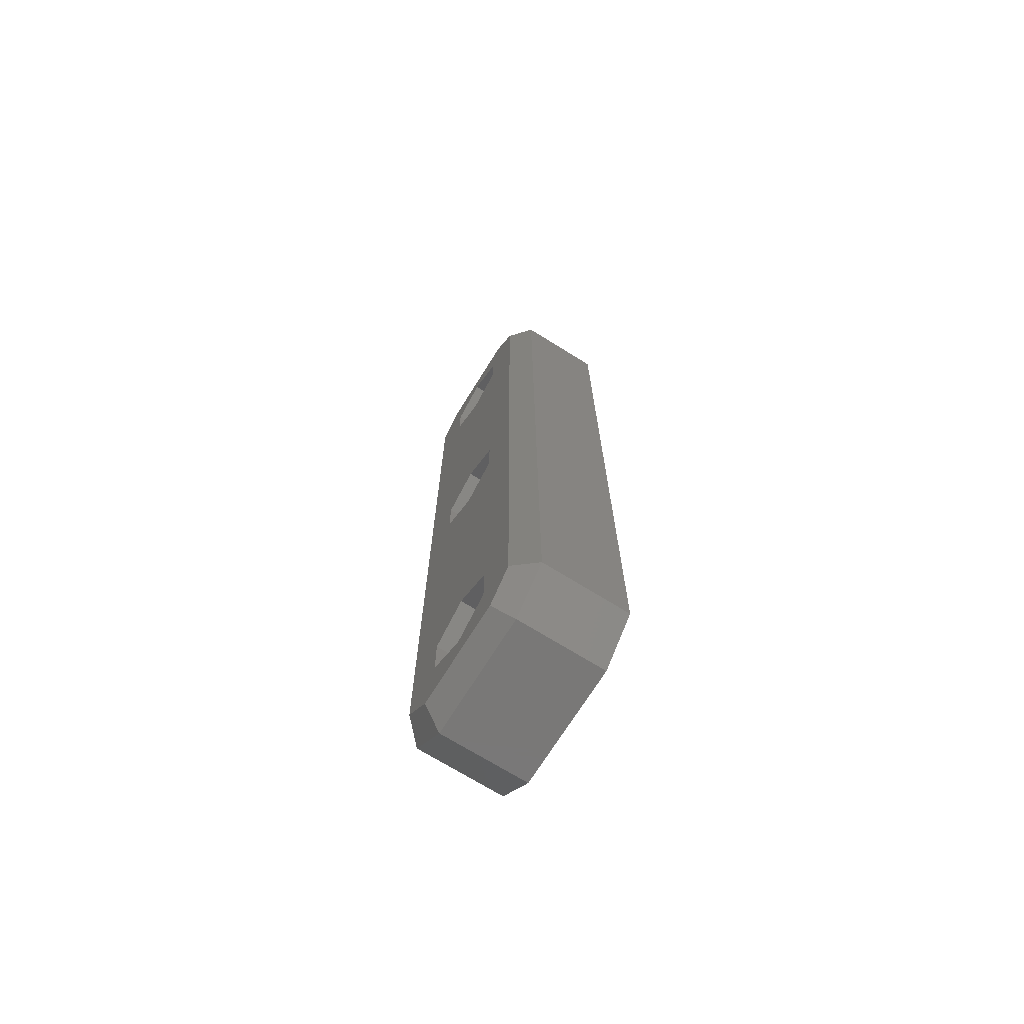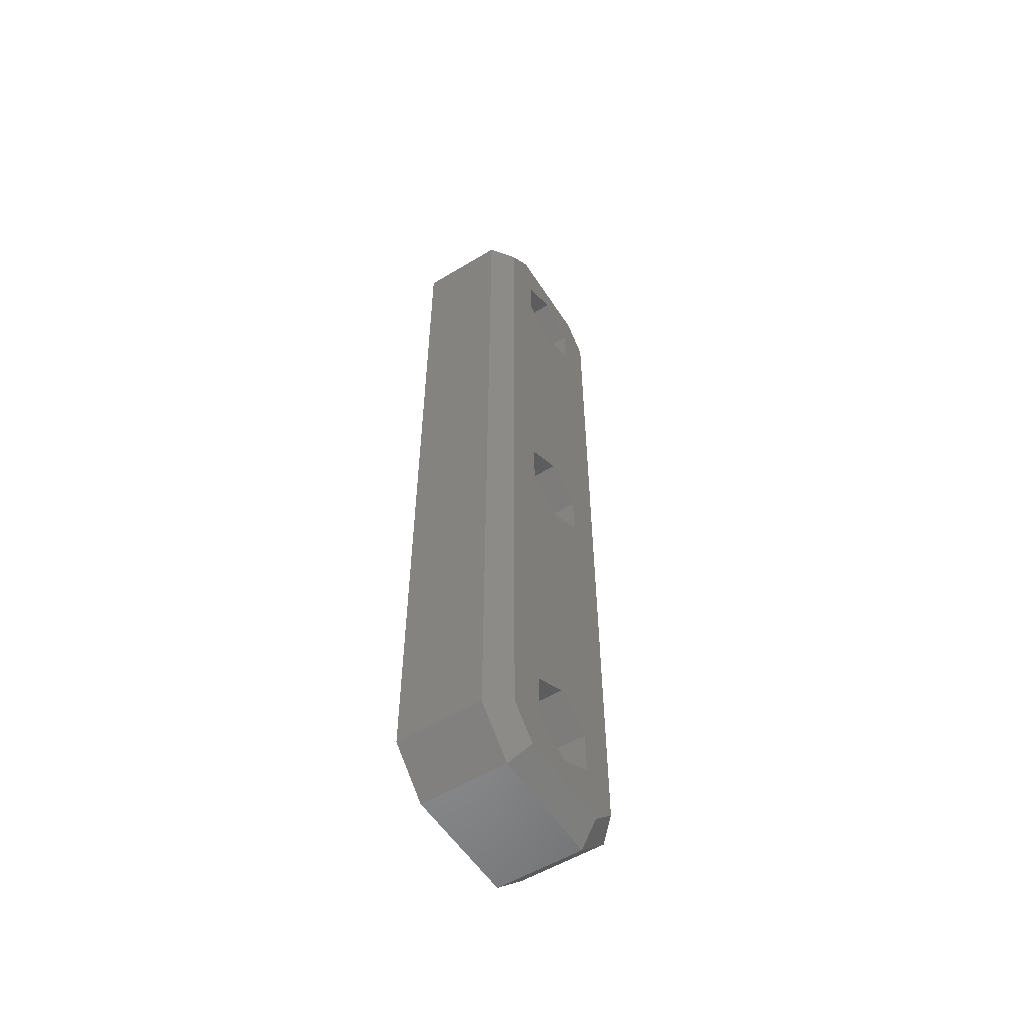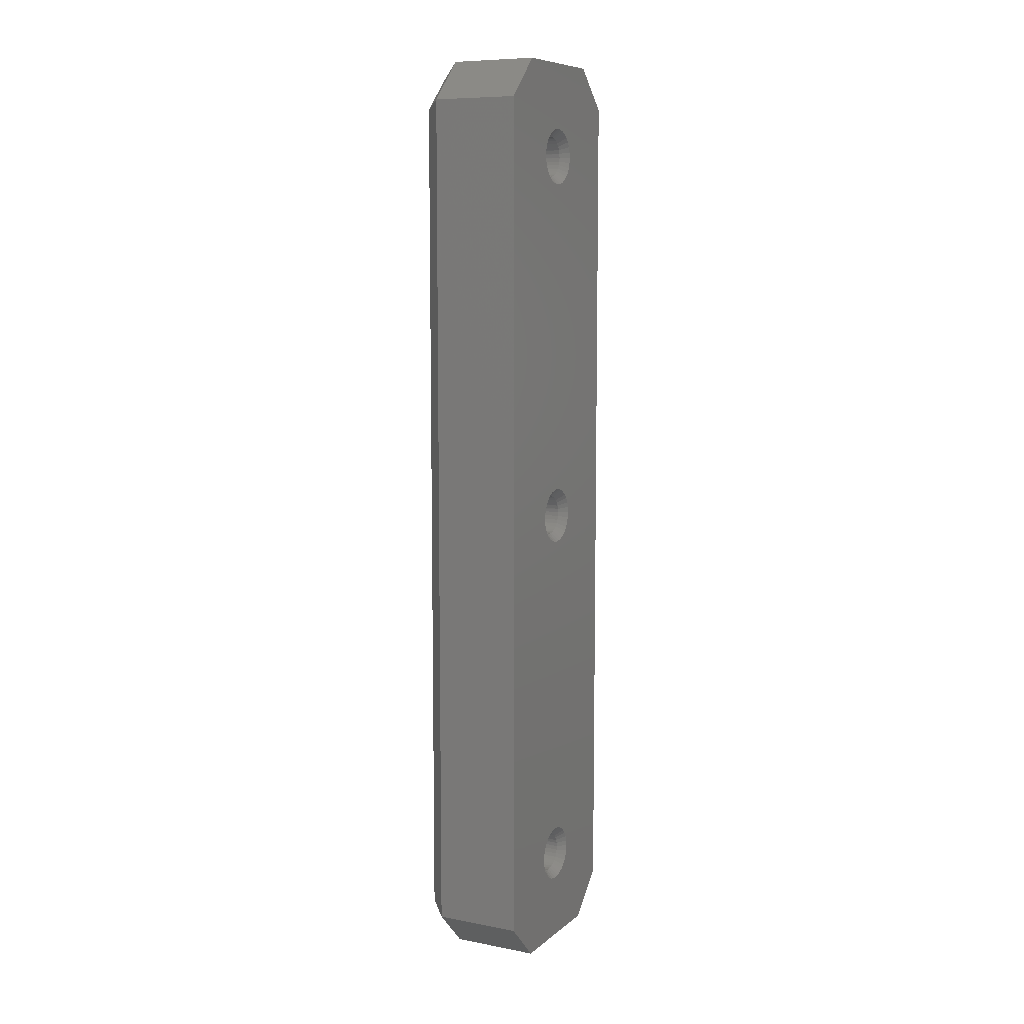
<metadata>
{"format":"stl","ext":"stl","renderer":"f3d","projection":"perspective","resolution":1024,"background":"white","views":[{"elev":-71.1,"azim":-31.9,"up":"+Y"},{"elev":-55.4,"azim":-147.6,"up":"+Y"},{"elev":8.7,"azim":27.2,"up":"+Y"}]}
</metadata>
<code>
# stl→obj: 333 verts, 674 faces
v -46.23 -32.97 -9.855
v -50.42 -33 -9.562
v -46.23 -33 -9.562
v -50.42 -32.96 -9.908
v -46.23 -32.89 -10.14
v -50.42 -32.84 -10.24
v -46.23 -32.75 -10.4
v -50.42 -32.65 -10.53
v -46.23 -32.56 -10.62
v -50.42 -32.4 -10.77
v -46.23 -32.33 -10.81
v -50.42 -32.09 -10.94
v -46.23 -31.79 -11.03
v -50.42 -31.76 -11.04
v -46.23 -31.5 -11.06
v -50.42 -31.41 -11.06
v -46.23 -31.21 -11.03
v -50.42 -31.07 -11
v -46.23 -30.93 -10.95
v -50.42 -30.75 -10.86
v -46.23 -30.67 -10.81
v -50.42 -30.47 -10.65
v -46.23 -30.44 -10.62
v -50.42 -30.25 -10.39
v -46.23 -30.11 -10.14
v -50.42 -30.09 -10.08
v -46.23 -30.03 -9.855
v -50.42 -30.01 -9.737
v -46.23 -30 -9.562
v -50.42 -30.01 -9.388
v -46.23 -30.03 -9.27
v -50.42 -30.09 -9.049
v -46.23 -30.11 -8.988
v -50.42 -30.25 -8.738
v -46.23 -30.44 -8.502
v -50.42 -30.47 -8.471
v -46.23 -30.67 -8.315
v -50.42 -30.75 -8.263
v -46.23 -30.93 -8.177
v -50.42 -31.07 -8.126
v -46.23 -31.21 -8.091
v -50.42 -31.41 -8.065
v -46.23 -31.5 -8.062
v -50.42 -31.76 -8.085
v -46.23 -31.79 -8.091
v -50.42 -32.09 -8.185
v -46.23 -32.33 -8.315
v -50.42 -32.4 -8.359
v -46.23 -32.56 -8.502
v -50.42 -32.65 -8.598
v -46.23 -32.75 -8.729
v -50.42 -32.84 -8.889
v -46.23 -32.89 -8.988
v -50.42 -32.96 -9.217
v -46.23 -32.97 -9.27
v -46.23 -32.07 -8.177
v -46.23 -30.25 -8.729
v -46.23 -30.25 -10.4
v -46.23 -32.07 -10.95
v -46.23 -4.971 -9.855
v -50.42 -5 -9.562
v -46.23 -5 -9.562
v -50.42 -4.96 -9.908
v -46.23 -4.886 -10.14
v -50.42 -4.84 -10.24
v -46.23 -4.747 -10.4
v -50.42 -4.649 -10.53
v -46.23 -4.561 -10.62
v -50.42 -4.396 -10.77
v -46.23 -4.333 -10.81
v -50.42 -4.094 -10.94
v -46.23 -3.793 -11.03
v -50.42 -3.76 -11.04
v -46.23 -3.5 -11.06
v -50.42 -3.413 -11.06
v -46.23 -3.207 -11.03
v -50.42 -3.07 -11
v -46.23 -2.926 -10.95
v -50.42 -2.75 -10.86
v -46.23 -2.667 -10.81
v -50.42 -2.471 -10.65
v -46.23 -2.439 -10.62
v -50.42 -2.247 -10.39
v -46.23 -2.114 -10.14
v -50.42 -2.09 -10.08
v -46.23 -2.029 -9.855
v -50.42 -2.01 -9.737
v -46.23 -2 -9.562
v -50.42 -2.01 -9.388
v -46.23 -2.029 -9.27
v -50.42 -2.09 -9.049
v -46.23 -2.114 -8.988
v -50.42 -2.247 -8.738
v -46.23 -2.439 -8.502
v -50.42 -2.471 -8.471
v -46.23 -2.667 -8.315
v -50.42 -2.75 -8.263
v -46.23 -2.926 -8.177
v -50.42 -3.07 -8.126
v -46.23 -3.207 -8.091
v -50.42 -3.413 -8.065
v -46.23 -3.5 -8.062
v -50.42 -3.76 -8.085
v -46.23 -3.793 -8.091
v -50.42 -4.094 -8.185
v -46.23 -4.333 -8.315
v -50.42 -4.396 -8.359
v -46.23 -4.561 -8.502
v -50.42 -4.649 -8.598
v -46.23 -4.747 -8.729
v -50.42 -4.84 -8.889
v -46.23 -4.886 -8.988
v -50.42 -4.96 -9.217
v -46.23 -4.971 -9.27
v -46.23 -4.074 -8.177
v -46.23 -2.253 -8.729
v -46.23 -2.253 -10.4
v -46.23 -4.074 -10.95
v -46.23 -60.97 -9.855
v -50.42 -61 -9.562
v -46.23 -61 -9.562
v -50.42 -60.96 -9.908
v -46.23 -60.89 -10.14
v -50.42 -60.84 -10.24
v -46.23 -60.75 -10.4
v -50.42 -60.65 -10.53
v -46.23 -60.56 -10.62
v -50.42 -60.4 -10.77
v -46.23 -60.33 -10.81
v -50.42 -60.09 -10.94
v -46.23 -59.79 -11.03
v -50.42 -59.76 -11.04
v -46.23 -59.5 -11.06
v -50.42 -59.41 -11.06
v -46.23 -59.21 -11.03
v -50.42 -59.07 -11
v -46.23 -58.93 -10.95
v -50.42 -58.75 -10.86
v -46.23 -58.67 -10.81
v -50.42 -58.47 -10.65
v -46.23 -58.44 -10.62
v -50.42 -58.25 -10.39
v -46.23 -58.11 -10.14
v -50.42 -58.09 -10.08
v -46.23 -58.03 -9.855
v -50.42 -58.01 -9.737
v -46.23 -58 -9.562
v -50.42 -58.01 -9.388
v -46.23 -58.03 -9.27
v -50.42 -58.09 -9.049
v -46.23 -58.11 -8.988
v -50.42 -58.25 -8.738
v -46.23 -58.44 -8.502
v -50.42 -58.47 -8.471
v -46.23 -58.67 -8.315
v -50.42 -58.75 -8.263
v -46.23 -58.93 -8.177
v -50.42 -59.07 -8.126
v -46.23 -59.21 -8.091
v -50.42 -59.41 -8.065
v -46.23 -59.5 -8.062
v -50.42 -59.76 -8.085
v -46.23 -59.79 -8.091
v -50.42 -60.09 -8.185
v -46.23 -60.33 -8.315
v -50.42 -60.4 -8.359
v -46.23 -60.56 -8.502
v -50.42 -60.65 -8.598
v -46.23 -60.75 -8.729
v -50.42 -60.84 -8.889
v -46.23 -60.89 -8.988
v -50.42 -60.96 -9.217
v -46.23 -60.97 -9.27
v -46.23 -60.07 -8.177
v -46.23 -58.25 -8.729
v -46.23 -58.25 -10.4
v -46.23 -60.07 -10.95
v -53.62 2 -13.44
v -53.62 -0.1213 -15.56
v -53.62 -1.768 -12.56
v -53.62 -62.88 -15.56
v -53.62 -29.77 -12.56
v -53.62 -65 -13.44
v -53.62 -61.23 -12.56
v -53.62 -65 -5.684
v -53.62 -62.96 -9.562
v -53.62 -62.88 -3.562
v -53.62 -61.23 -6.562
v -53.62 -0.1213 -3.562
v -53.62 -29.77 -6.562
v -53.62 2 -5.684
v -53.62 -1.768 -6.562
v -53.62 -0.0359 -9.562
v -53.62 -28.04 -9.562
v -53.62 -6.964 -9.562
v -53.62 -5.232 -6.562
v -53.62 -33.23 -6.562
v -53.62 -34.96 -9.562
v -53.62 -56.04 -9.562
v -53.62 -33.23 -12.56
v -53.62 -57.77 -12.56
v -53.62 -5.232 -12.56
v -53.62 -57.77 -6.562
v -50.42 -33.23 -6.562
v -50.42 -29.77 -6.562
v -50.42 -28.04 -9.562
v -50.42 -29.77 -12.56
v -50.42 -33.23 -12.56
v -50.42 -34.96 -9.562
v -50.42 -5.232 -6.562
v -50.42 -1.768 -6.562
v -50.42 -0.0359 -9.562
v -50.42 -1.768 -12.56
v -50.42 -5.232 -12.56
v -50.42 -6.964 -9.562
v -50.42 -61.23 -6.562
v -50.42 -57.77 -6.562
v -50.42 -56.04 -9.562
v -50.42 -57.77 -12.56
v -50.42 -61.23 -12.56
v -50.42 -62.96 -9.562
v -45.62 -61.6 -9.562
v -45.62 -66.5 -5.062
v -45.62 -66.5 -14.06
v -45.62 -60.98 -8.078
v -45.62 -63.5 -2.062
v -45.62 -31.5 -7.463
v -45.62 0.5 -2.062
v -45.62 -2.015 -8.078
v -45.62 3.5 -5.062
v -45.62 -1.4 -9.562
v -45.62 3.5 -14.06
v -45.62 -2.015 -11.05
v -45.62 0.5 -17.06
v -45.62 -31.5 -11.66
v -45.62 -63.5 -17.06
v -45.62 -60.98 -11.05
v -45.62 -61.56 -9.972
v -45.62 -61.44 -10.37
v -45.62 -61.25 -10.73
v -45.62 -60.67 -11.31
v -45.62 -60.3 -11.5
v -45.62 -59.91 -11.62
v -45.62 -59.5 -11.66
v -45.62 -59.09 -11.62
v -45.62 -58.7 -11.5
v -45.62 -58.33 -11.31
v -45.62 -32.98 -11.05
v -45.62 -58.02 -11.05
v -45.62 -33.25 -10.73
v -45.62 -57.75 -10.73
v -45.62 -33.44 -10.37
v -45.62 -57.56 -10.37
v -45.62 -33.56 -9.972
v -45.62 -57.44 -9.972
v -45.62 -33.6 -9.562
v -45.62 -57.4 -9.562
v -45.62 -57.44 -9.153
v -45.62 -33.44 -8.759
v -45.62 -57.56 -8.759
v -45.62 -33.25 -8.396
v -45.62 -57.75 -8.396
v -45.62 -32.98 -8.078
v -45.62 -58.02 -8.078
v -45.62 -58.33 -7.816
v -45.62 -58.7 -7.622
v -45.62 -59.09 -7.503
v -45.62 -59.5 -7.463
v -45.62 -59.91 -7.503
v -45.62 -60.3 -7.622
v -45.62 -60.67 -7.816
v -45.62 -61.25 -8.396
v -45.62 -61.44 -8.759
v -45.62 -61.56 -9.153
v -45.62 -32.67 -11.31
v -45.62 -32.3 -11.5
v -45.62 -31.91 -11.62
v -45.62 -31.09 -11.62
v -45.62 -30.7 -11.5
v -45.62 -30.33 -11.31
v -45.62 -4.985 -11.05
v -45.62 -30.02 -11.05
v -45.62 -5.246 -10.73
v -45.62 -29.75 -10.73
v -45.62 -5.44 -10.37
v -45.62 -29.56 -10.37
v -45.62 -5.56 -9.972
v -45.62 -29.44 -9.972
v -45.62 -5.6 -9.562
v -45.62 -29.4 -9.562
v -45.62 -29.44 -9.153
v -45.62 -5.44 -8.759
v -45.62 -29.56 -8.759
v -45.62 -5.246 -8.396
v -45.62 -29.75 -8.396
v -45.62 -4.985 -8.078
v -45.62 -30.02 -8.078
v -45.62 -4.667 -7.816
v -45.62 -30.33 -7.816
v -45.62 -30.7 -7.622
v -45.62 -31.09 -7.503
v -45.62 -31.91 -7.503
v -45.62 -32.3 -7.622
v -45.62 -32.67 -7.816
v -45.62 -33.56 -9.153
v -45.62 -4.667 -11.31
v -45.62 -4.304 -11.5
v -45.62 -3.91 -11.62
v -45.62 -3.5 -11.66
v -45.62 -3.09 -11.62
v -45.62 -2.696 -11.5
v -45.62 -2.333 -11.31
v -45.62 -1.754 -10.73
v -45.62 -1.56 -10.37
v -45.62 -1.44 -9.972
v -45.62 -1.44 -9.153
v -45.62 -1.56 -8.759
v -45.62 -1.754 -8.396
v -45.62 -2.333 -7.816
v -45.62 -2.696 -7.622
v -45.62 -3.09 -7.503
v -45.62 -3.5 -7.463
v -45.62 -3.91 -7.503
v -45.62 -4.304 -7.622
v -45.62 -5.56 -9.153
v -52.12 0.5 -2.062
v -52.12 -63.5 -2.062
v -52.12 3.5 -14.06
v -52.12 3.5 -5.062
v -52.12 -63.5 -17.06
v -52.12 0.5 -17.06
v -52.12 -66.5 -5.062
v -52.12 -66.5 -14.06
f 1 2 3
f 1 4 2
f 5 6 4
f 7 8 6
f 9 10 8
f 11 12 10
f 13 14 12
f 15 16 14
f 17 18 16
f 19 20 18
f 21 22 20
f 23 24 22
f 25 26 24
f 27 28 26
f 29 30 28
f 31 32 30
f 33 34 32
f 35 36 34
f 37 38 36
f 39 40 38
f 41 42 40
f 43 44 42
f 45 46 44
f 47 48 46
f 49 50 48
f 51 52 50
f 53 54 52
f 55 2 54
f 55 3 2
f 54 53 55
f 52 51 53
f 50 49 51
f 48 47 49
f 46 56 47
f 46 45 56
f 44 43 45
f 42 41 43
f 40 39 41
f 38 37 39
f 36 35 37
f 34 57 35
f 34 33 57
f 32 31 33
f 30 29 31
f 28 27 29
f 26 25 27
f 24 58 25
f 24 23 58
f 22 21 23
f 20 19 21
f 18 17 19
f 16 15 17
f 14 13 15
f 12 59 13
f 12 11 59
f 10 9 11
f 8 7 9
f 6 5 7
f 4 1 5
f 60 61 62
f 60 63 61
f 64 65 63
f 66 67 65
f 68 69 67
f 70 71 69
f 72 73 71
f 74 75 73
f 76 77 75
f 78 79 77
f 80 81 79
f 82 83 81
f 84 85 83
f 86 87 85
f 88 89 87
f 90 91 89
f 92 93 91
f 94 95 93
f 96 97 95
f 98 99 97
f 100 101 99
f 102 103 101
f 104 105 103
f 106 107 105
f 108 109 107
f 110 111 109
f 112 113 111
f 114 61 113
f 114 62 61
f 113 112 114
f 111 110 112
f 109 108 110
f 107 106 108
f 105 115 106
f 105 104 115
f 103 102 104
f 101 100 102
f 99 98 100
f 97 96 98
f 95 94 96
f 93 116 94
f 93 92 116
f 91 90 92
f 89 88 90
f 87 86 88
f 85 84 86
f 83 117 84
f 83 82 117
f 81 80 82
f 79 78 80
f 77 76 78
f 75 74 76
f 73 72 74
f 71 118 72
f 71 70 118
f 69 68 70
f 67 66 68
f 65 64 66
f 63 60 64
f 119 120 121
f 119 122 120
f 123 124 122
f 125 126 124
f 127 128 126
f 129 130 128
f 131 132 130
f 133 134 132
f 135 136 134
f 137 138 136
f 139 140 138
f 141 142 140
f 143 144 142
f 145 146 144
f 147 148 146
f 149 150 148
f 151 152 150
f 153 154 152
f 155 156 154
f 157 158 156
f 159 160 158
f 161 162 160
f 163 164 162
f 165 166 164
f 167 168 166
f 169 170 168
f 171 172 170
f 173 120 172
f 173 121 120
f 172 171 173
f 170 169 171
f 168 167 169
f 166 165 167
f 164 174 165
f 164 163 174
f 162 161 163
f 160 159 161
f 158 157 159
f 156 155 157
f 154 153 155
f 152 175 153
f 152 151 175
f 150 149 151
f 148 147 149
f 146 145 147
f 144 143 145
f 142 176 143
f 142 141 176
f 140 139 141
f 138 137 139
f 136 135 137
f 134 133 135
f 132 131 133
f 130 177 131
f 130 129 177
f 128 127 129
f 126 125 127
f 124 123 125
f 122 119 123
f 178 179 180
f 179 181 182
f 181 183 184
f 183 185 186
f 185 187 188
f 187 189 190
f 189 191 192
f 191 178 193
f 182 194 195
f 194 190 196
f 190 197 187
f 197 198 199
f 198 200 201
f 200 182 181
f 180 193 178
f 193 192 191
f 192 196 189
f 196 195 194
f 195 202 182
f 202 180 179
f 201 199 198
f 199 203 197
f 203 188 187
f 188 186 185
f 186 184 183
f 184 201 181
f 179 182 202
f 190 189 196
f 187 197 203
f 201 200 181
f 204 205 42
f 205 206 34
f 206 207 24
f 207 208 16
f 208 209 6
f 209 204 52
f 54 2 209
f 2 4 209
f 4 6 209
f 6 8 208
f 8 10 208
f 10 12 208
f 12 14 208
f 14 16 208
f 16 18 207
f 18 20 207
f 20 22 207
f 22 24 207
f 24 26 206
f 26 28 206
f 28 30 206
f 30 32 206
f 32 34 206
f 34 36 205
f 36 38 205
f 38 40 205
f 40 42 205
f 42 44 204
f 44 46 204
f 46 48 204
f 48 50 204
f 50 52 204
f 52 54 209
f 205 204 197
f 197 190 205
f 204 209 198
f 198 197 204
f 209 208 200
f 200 198 209
f 208 207 182
f 182 200 208
f 207 206 194
f 194 182 207
f 206 205 190
f 190 194 206
f 210 211 101
f 211 212 93
f 212 213 83
f 213 214 75
f 214 215 65
f 215 210 111
f 113 61 215
f 61 63 215
f 63 65 215
f 65 67 214
f 67 69 214
f 69 71 214
f 71 73 214
f 73 75 214
f 75 77 213
f 77 79 213
f 79 81 213
f 81 83 213
f 83 85 212
f 85 87 212
f 87 89 212
f 89 91 212
f 91 93 212
f 93 95 211
f 95 97 211
f 97 99 211
f 99 101 211
f 101 103 210
f 103 105 210
f 105 107 210
f 107 109 210
f 109 111 210
f 111 113 215
f 211 210 196
f 196 192 211
f 210 215 195
f 195 196 210
f 215 214 202
f 202 195 215
f 214 213 180
f 180 202 214
f 213 212 193
f 193 180 213
f 212 211 192
f 192 193 212
f 216 217 160
f 217 218 152
f 218 219 142
f 219 220 134
f 220 221 124
f 221 216 170
f 172 120 221
f 120 122 221
f 122 124 221
f 124 126 220
f 126 128 220
f 128 130 220
f 130 132 220
f 132 134 220
f 134 136 219
f 136 138 219
f 138 140 219
f 140 142 219
f 142 144 218
f 144 146 218
f 146 148 218
f 148 150 218
f 150 152 218
f 152 154 217
f 154 156 217
f 156 158 217
f 158 160 217
f 160 162 216
f 162 164 216
f 164 166 216
f 166 168 216
f 168 170 216
f 170 172 221
f 217 216 188
f 188 203 217
f 216 221 186
f 186 188 216
f 221 220 184
f 184 186 221
f 220 219 201
f 201 184 220
f 219 218 199
f 199 201 219
f 218 217 203
f 203 199 218
f 222 223 224
f 225 226 223
f 227 228 226
f 229 230 228
f 231 232 230
f 233 234 232
f 235 236 234
f 237 224 236
f 224 238 222
f 224 239 238
f 224 240 239
f 224 237 240
f 236 241 237
f 236 242 241
f 236 243 242
f 236 244 243
f 236 245 244
f 236 246 245
f 236 247 246
f 248 249 247
f 250 251 249
f 252 253 251
f 254 255 253
f 256 257 255
f 256 258 257
f 259 260 258
f 261 262 260
f 263 264 262
f 263 265 264
f 226 266 265
f 226 267 266
f 226 268 267
f 226 269 268
f 226 270 269
f 226 271 270
f 226 225 271
f 223 272 225
f 223 273 272
f 223 274 273
f 223 222 274
f 255 254 256
f 253 252 254
f 251 250 252
f 249 248 250
f 247 275 248
f 236 276 275
f 236 277 276
f 236 235 277
f 234 278 235
f 234 279 278
f 234 280 279
f 281 282 280
f 283 284 282
f 285 286 284
f 287 288 286
f 289 290 288
f 289 291 290
f 292 293 291
f 294 295 293
f 296 297 295
f 298 299 297
f 228 300 299
f 228 301 300
f 228 227 301
f 226 302 227
f 226 303 302
f 226 304 303
f 265 263 304
f 262 261 263
f 260 259 261
f 258 305 259
f 258 256 305
f 288 287 289
f 286 285 287
f 284 283 285
f 282 281 283
f 280 306 281
f 234 307 306
f 234 308 307
f 234 309 308
f 234 310 309
f 234 311 310
f 234 312 311
f 234 233 312
f 232 313 233
f 232 314 313
f 232 315 314
f 232 231 315
f 230 316 231
f 230 317 316
f 230 318 317
f 230 229 318
f 228 319 229
f 228 320 319
f 228 321 320
f 228 322 321
f 228 323 322
f 228 324 323
f 228 298 324
f 297 296 298
f 295 294 296
f 293 292 294
f 291 325 292
f 291 289 325
f 275 247 236
f 304 226 265
f 306 280 234
f 228 299 298
f 228 326 327
f 327 226 228
f 232 328 329
f 329 230 232
f 236 330 331
f 331 234 236
f 223 332 333
f 333 224 223
f 228 230 329
f 329 326 228
f 223 226 327
f 327 332 223
f 232 234 331
f 331 328 232
f 236 224 333
f 333 330 236
f 179 331 330
f 330 181 179
f 330 333 183
f 183 181 330
f 183 333 332
f 332 185 183
f 332 327 187
f 187 185 332
f 187 327 326
f 326 189 187
f 326 329 191
f 191 189 326
f 191 329 328
f 328 178 191
f 328 331 179
f 179 178 328
f 55 305 256
f 3 55 256
f 53 259 305
f 55 53 305
f 51 261 259
f 53 51 259
f 49 263 261
f 51 49 261
f 47 304 263
f 49 47 263
f 56 303 304
f 47 56 304
f 45 302 303
f 56 45 303
f 43 227 302
f 45 43 302
f 41 301 227
f 43 41 227
f 39 300 301
f 41 39 301
f 37 299 300
f 39 37 300
f 35 297 299
f 37 35 299
f 57 295 297
f 35 57 297
f 33 293 295
f 57 33 295
f 31 291 293
f 33 31 293
f 29 290 291
f 31 29 291
f 27 288 290
f 29 27 290
f 25 286 288
f 27 25 288
f 58 284 286
f 25 58 286
f 23 282 284
f 58 23 284
f 21 280 282
f 23 21 282
f 19 279 280
f 21 19 280
f 17 278 279
f 19 17 279
f 15 235 278
f 17 15 278
f 13 277 235
f 15 13 235
f 59 276 277
f 13 59 277
f 11 275 276
f 59 11 276
f 9 248 275
f 11 9 275
f 7 250 248
f 9 7 248
f 5 252 250
f 7 5 250
f 1 254 252
f 5 1 252
f 3 256 254
f 1 3 254
f 114 325 289
f 62 114 289
f 112 292 325
f 114 112 325
f 110 294 292
f 112 110 292
f 108 296 294
f 110 108 294
f 106 298 296
f 108 106 296
f 115 324 298
f 106 115 298
f 104 323 324
f 115 104 324
f 102 322 323
f 104 102 323
f 100 321 322
f 102 100 322
f 98 320 321
f 100 98 321
f 96 319 320
f 98 96 320
f 94 229 319
f 96 94 319
f 116 318 229
f 94 116 229
f 92 317 318
f 116 92 318
f 90 316 317
f 92 90 317
f 88 231 316
f 90 88 316
f 86 315 231
f 88 86 231
f 84 314 315
f 86 84 315
f 117 313 314
f 84 117 314
f 82 233 313
f 117 82 313
f 80 312 233
f 82 80 233
f 78 311 312
f 80 78 312
f 76 310 311
f 78 76 311
f 74 309 310
f 76 74 310
f 72 308 309
f 74 72 309
f 118 307 308
f 72 118 308
f 70 306 307
f 118 70 307
f 68 281 306
f 70 68 306
f 66 283 281
f 68 66 281
f 64 285 283
f 66 64 283
f 60 287 285
f 64 60 285
f 62 289 287
f 60 62 287
f 173 274 222
f 121 173 222
f 171 273 274
f 173 171 274
f 169 272 273
f 171 169 273
f 167 225 272
f 169 167 272
f 165 271 225
f 167 165 225
f 174 270 271
f 165 174 271
f 163 269 270
f 174 163 270
f 161 268 269
f 163 161 269
f 159 267 268
f 161 159 268
f 157 266 267
f 159 157 267
f 155 265 266
f 157 155 266
f 153 264 265
f 155 153 265
f 175 262 264
f 153 175 264
f 151 260 262
f 175 151 262
f 149 258 260
f 151 149 260
f 147 257 258
f 149 147 258
f 145 255 257
f 147 145 257
f 143 253 255
f 145 143 255
f 176 251 253
f 143 176 253
f 141 249 251
f 176 141 251
f 139 247 249
f 141 139 249
f 137 246 247
f 139 137 247
f 135 245 246
f 137 135 246
f 133 244 245
f 135 133 245
f 131 243 244
f 133 131 244
f 177 242 243
f 131 177 243
f 129 241 242
f 177 129 242
f 127 237 241
f 129 127 241
f 125 240 237
f 127 125 237
f 123 239 240
f 125 123 240
f 119 238 239
f 123 119 239
f 121 222 238
f 119 121 238

</code>
